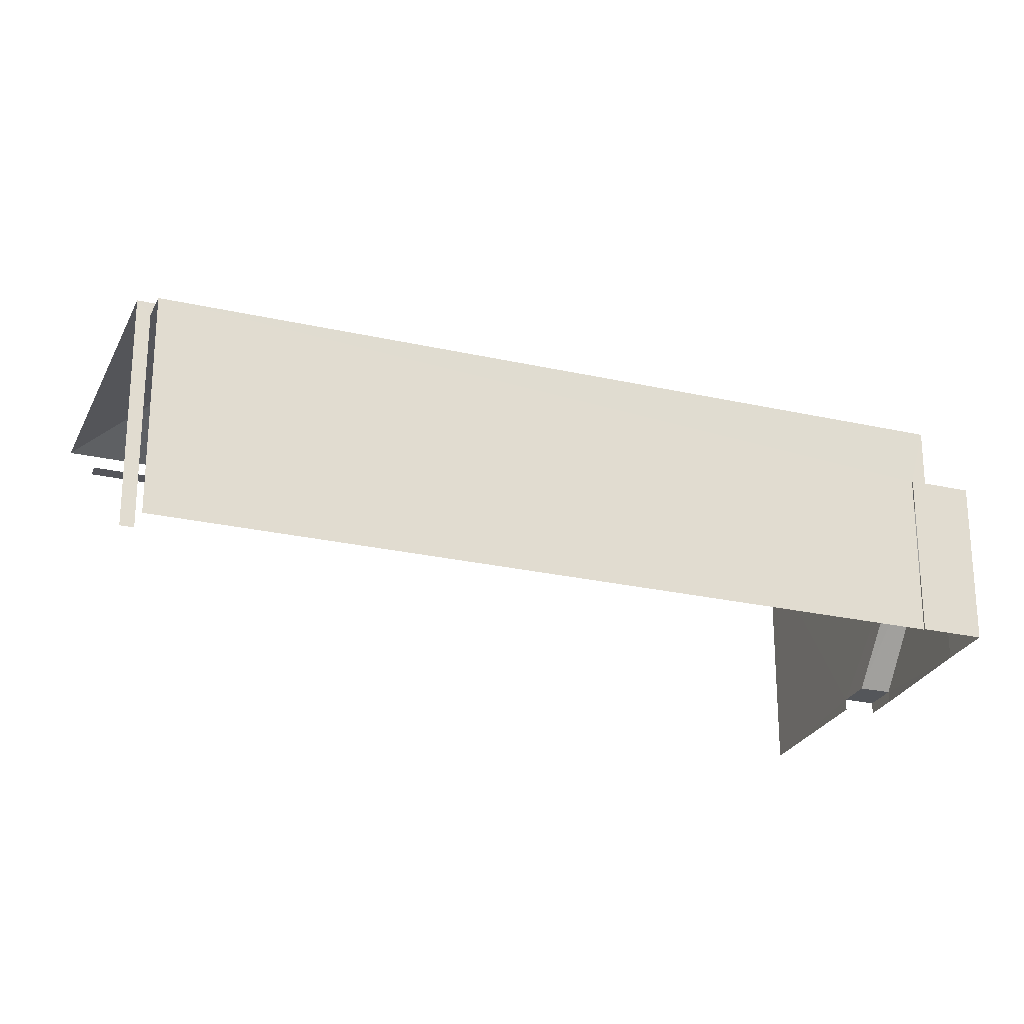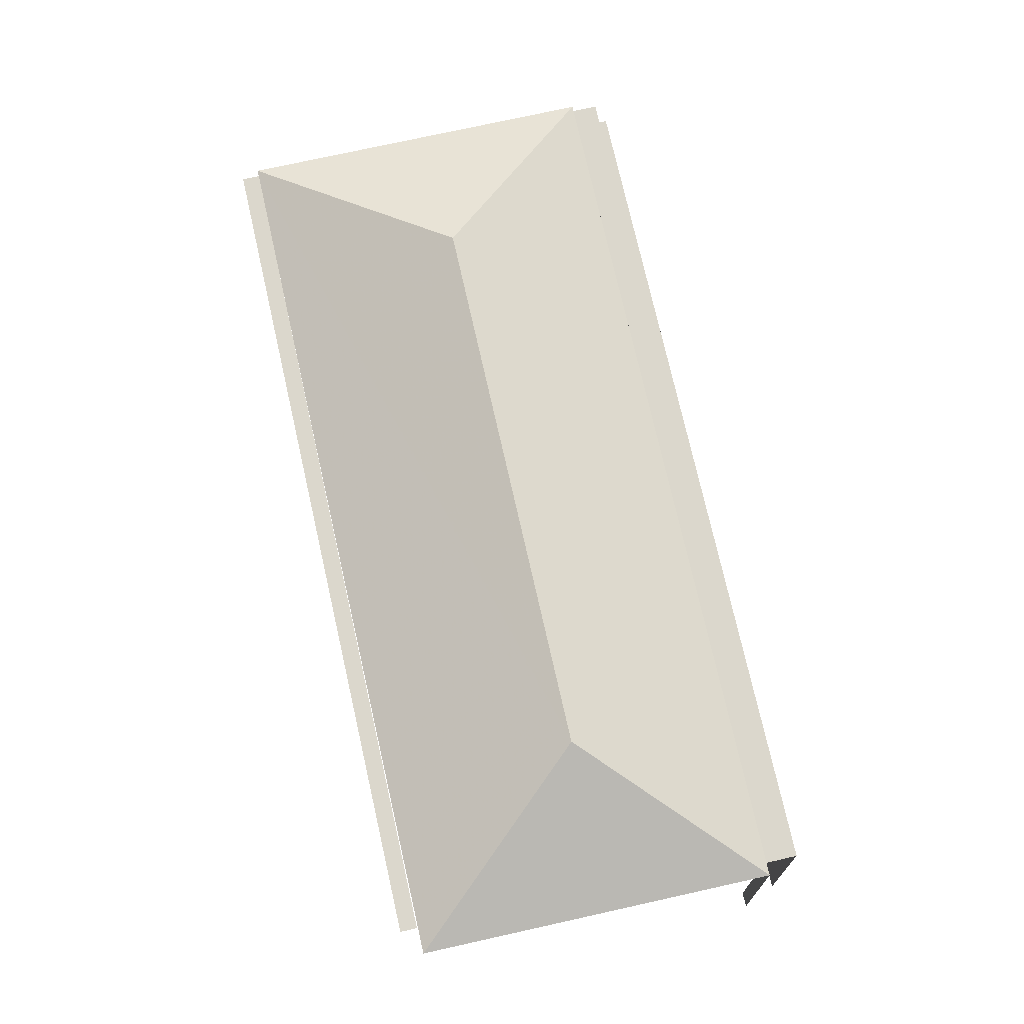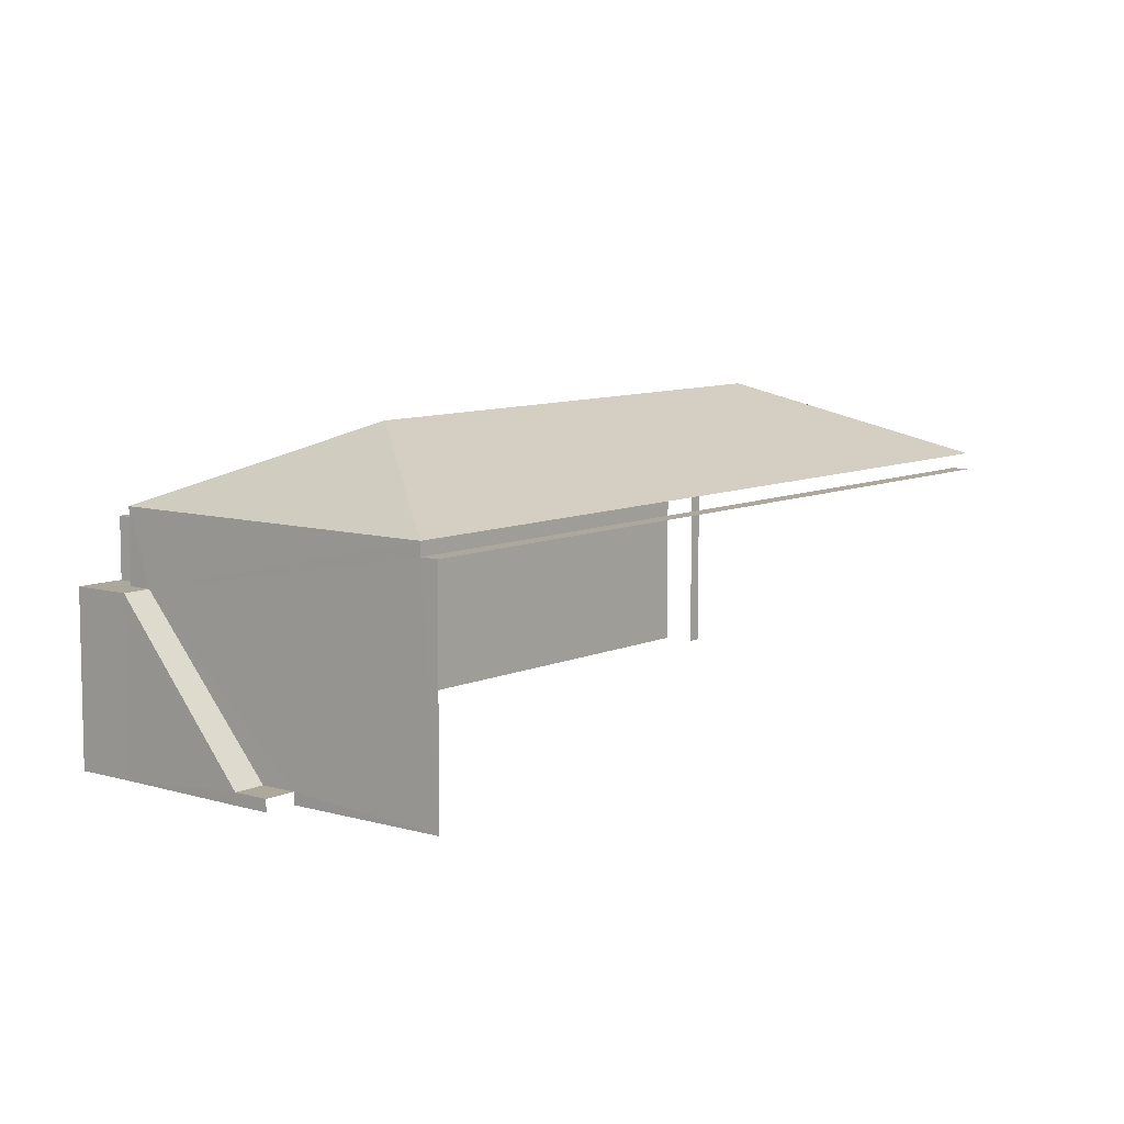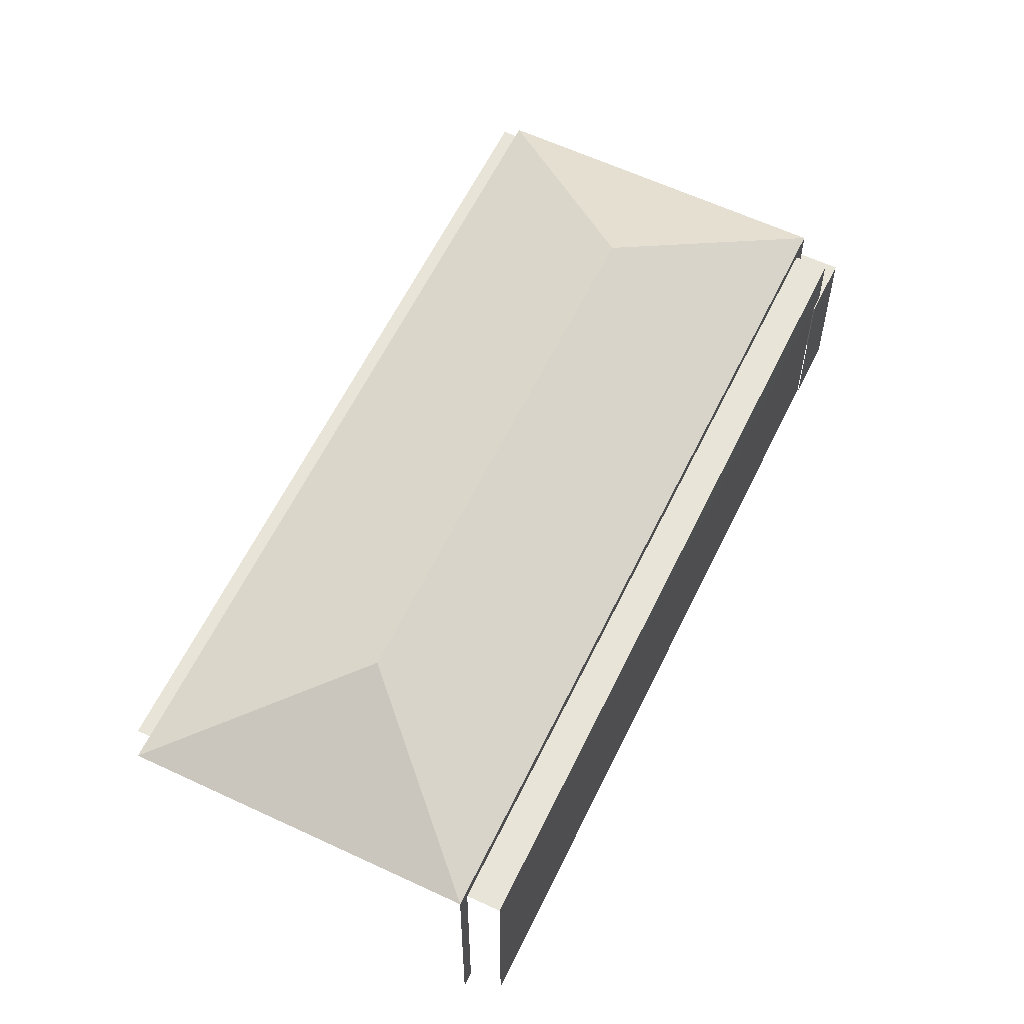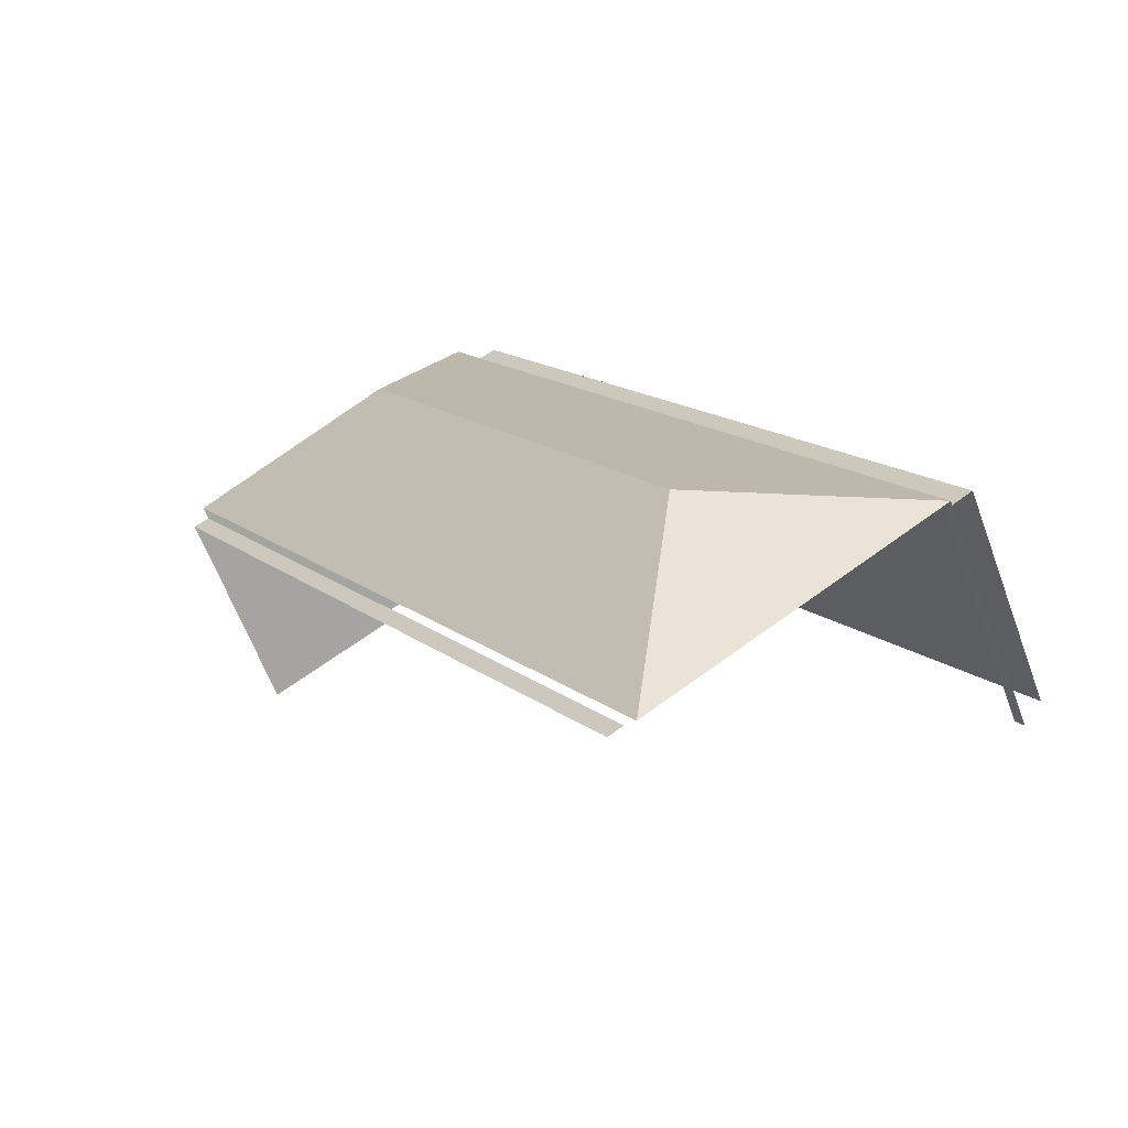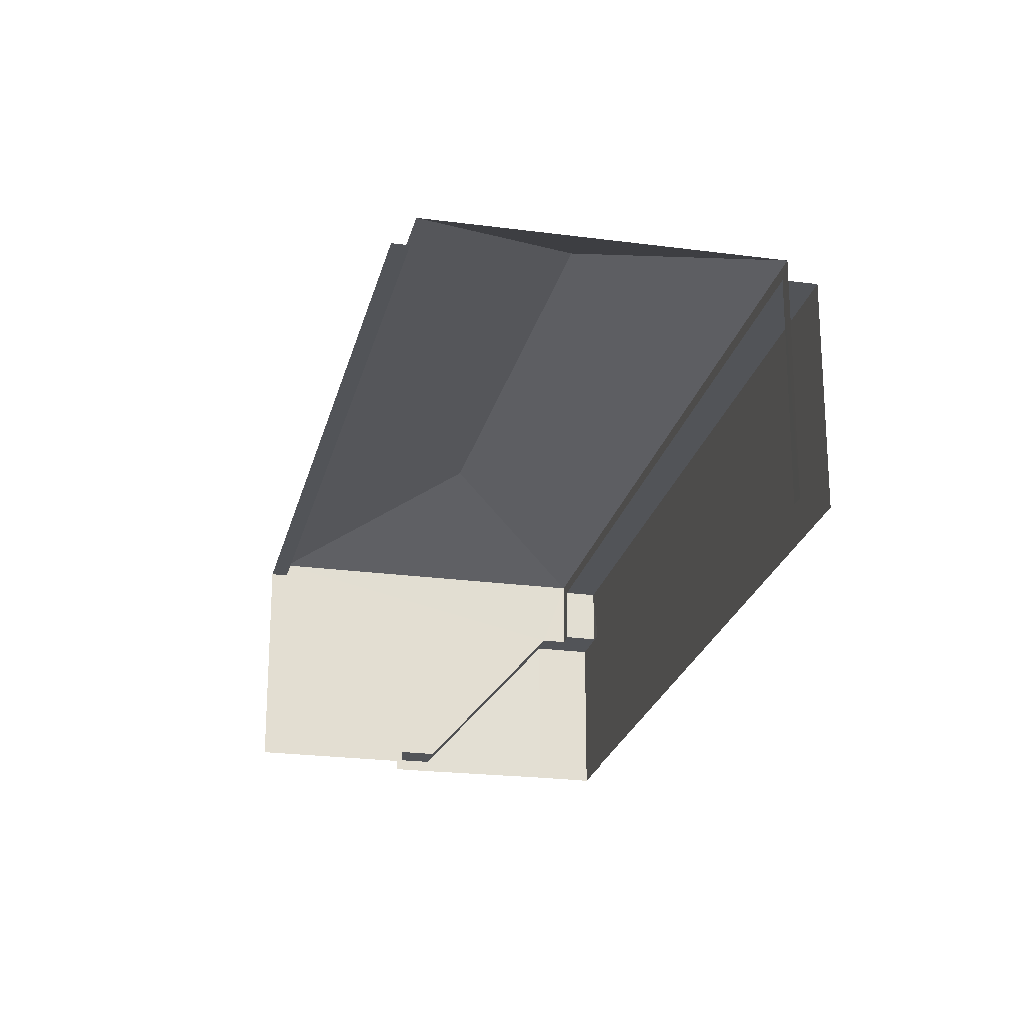
<metadata>
{"format":"obj","ext":"obj","renderer":"f3d","projection":"perspective","resolution":1024,"background":"white","views":[{"elev":-25.3,"azim":103.8,"up":"+Z"},{"elev":73.2,"azim":21.4,"up":"+Z"},{"elev":8.5,"azim":-106.8,"up":"+Z"},{"elev":60.3,"azim":59.7,"up":"+Z"},{"elev":-62.0,"azim":20.2,"up":"+Y"},{"elev":-23.2,"azim":21.2,"up":"+Z"}]}
</metadata>
<code>
v -2.236e+05 -1.269e+05 18.52
v -2.236e+05 -1.269e+05 18.52
v -2.236e+05 -1.269e+05 18.52
v -2.236e+05 -1.269e+05 18.52
v -2.236e+05 -1.269e+05 18.52
v -2.236e+05 -1.269e+05 18.52
v -2.236e+05 -1.269e+05 18.52
v -2.236e+05 -1.269e+05 18.52
v -2.236e+05 -1.269e+05 18.52
v -2.236e+05 -1.269e+05 18.52
v -2.236e+05 -1.269e+05 18.52
v -2.236e+05 -1.269e+05 18.52
v -2.236e+05 -1.269e+05 18.52
v -2.236e+05 -1.269e+05 18.52
v -2.236e+05 -1.269e+05 25.48
v -2.236e+05 -1.269e+05 25.48
v -2.236e+05 -1.269e+05 25.48
v -2.236e+05 -1.269e+05 25.48
v -2.236e+05 -1.269e+05 23.68
v -2.236e+05 -1.269e+05 23.68
v -2.236e+05 -1.269e+05 23.68
v -2.236e+05 -1.269e+05 23.68
v -2.236e+05 -1.269e+05 23.68
v -2.236e+05 -1.269e+05 23.68
v -2.236e+05 -1.269e+05 23.68
v -2.236e+05 -1.269e+05 23.68
v -2.236e+05 -1.269e+05 28.17
v -2.236e+05 -1.269e+05 25.88
v -2.236e+05 -1.269e+05 25.88
v -2.236e+05 -1.269e+05 28.17
v -2.236e+05 -1.269e+05 25.88
v -2.236e+05 -1.269e+05 25.88
v -2.236e+05 -1.269e+05 18.88
v -2.236e+05 -1.269e+05 18.88
v -2.236e+05 -1.269e+05 18.88
v -2.236e+05 -1.269e+05 18.88
v -2.236e+05 -1.269e+05 25.48
v -2.236e+05 -1.269e+05 25.48
v -2.236e+05 -1.269e+05 25.48
v -2.236e+05 -1.269e+05 25.48
f 1 2 3
f 4 1 5
f 6 7 8
f 1 3 6
f 9 10 5
f 11 6 8
f 12 11 13
f 12 14 11
f 14 9 5
f 5 1 11
f 1 6 11
f 14 5 11
f 37 4 38
f 37 1 4
f 31 3 2
f 32 31 2
f 19 10 20
f 19 5 10
f 16 8 7
f 17 16 7
f 6 3 18
f 3 31 18
f 18 29 15
f 18 31 29
f 6 17 7
f 6 18 17
f 33 35 13
f 11 33 13
f 15 16 17
f 18 15 17
f 19 20 21
f 20 22 21
f 23 21 24
f 24 22 25
f 24 25 26
f 21 22 24
f 27 28 29
f 30 31 32
f 29 31 30
f 27 29 30
f 30 28 27
f 30 32 28
f 33 34 35
f 33 36 34
f 37 38 39
f 40 37 39
f 25 36 26
f 25 34 36
f 21 40 39
f 21 23 40
f 22 10 9
f 22 20 10
f 25 9 14
f 25 22 9
f 4 19 38
f 38 19 39
f 4 5 19
f 39 19 21
f 23 24 40
f 1 37 2
f 24 28 40
f 2 37 32
f 40 28 32
f 37 40 32
f 13 34 12
f 13 35 34
f 34 25 14
f 12 34 14
f 26 36 33
f 28 24 26
f 29 28 26
f 33 11 8
f 15 8 16
f 29 26 15
f 26 33 15
f 15 33 8

</code>
